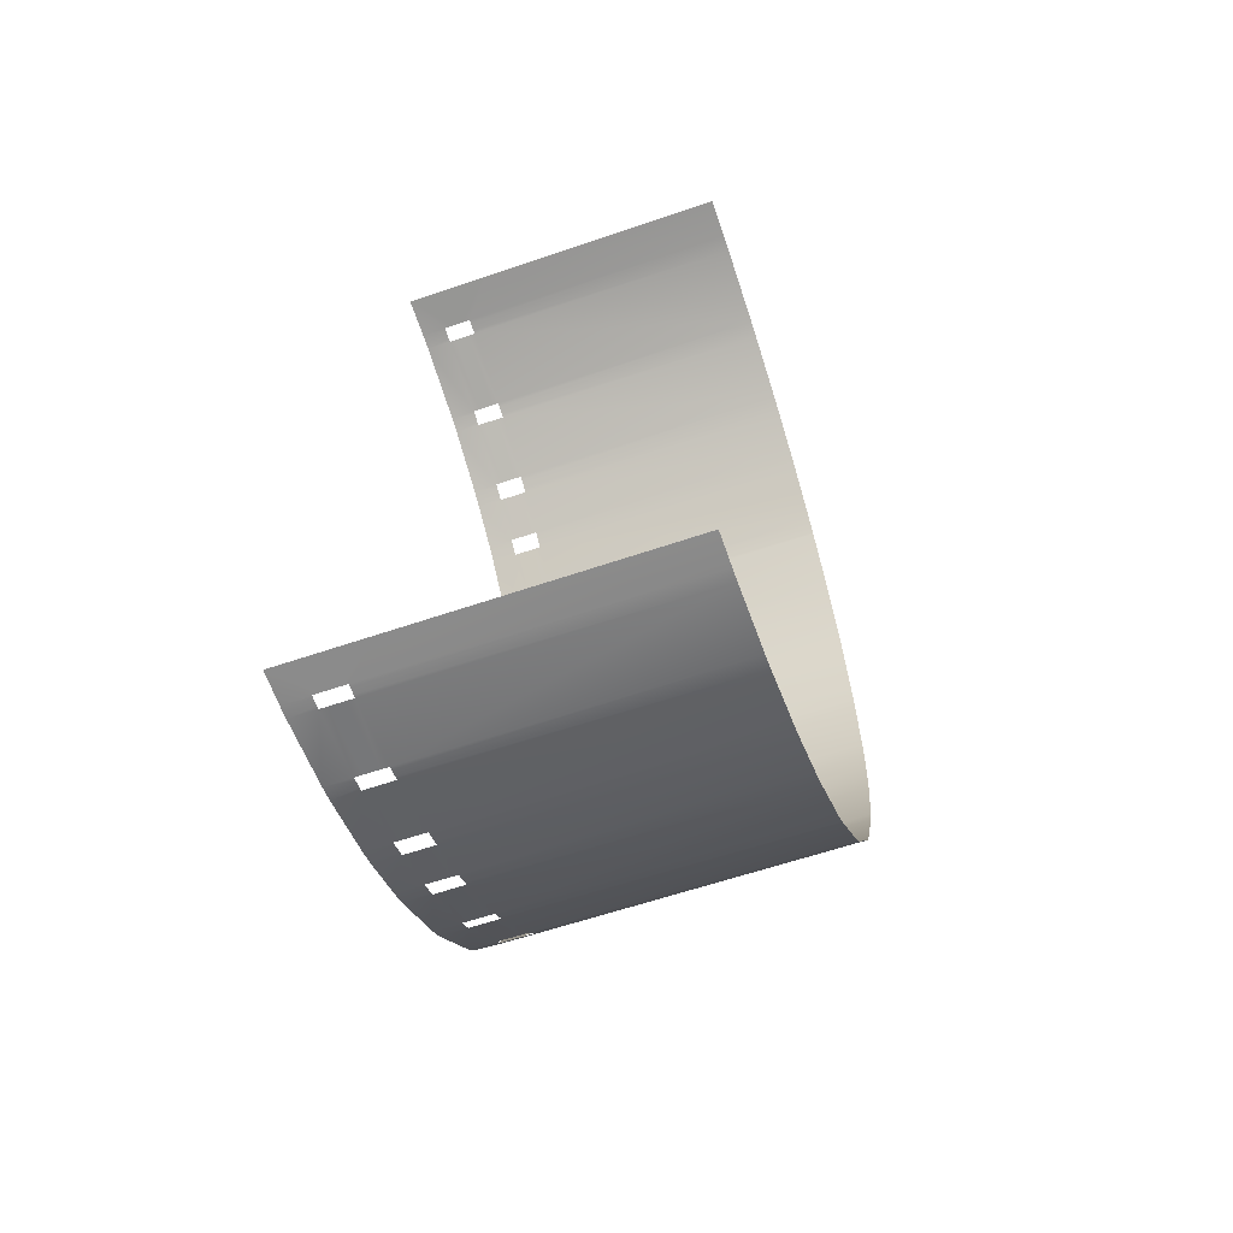
<metadata>
{"format":"obj","ext":"obj","renderer":"f3d","projection":"perspective","resolution":1024,"background":"white","views":[{"elev":-66.5,"azim":109.2,"up":"+Z"}]}
</metadata>
<code>
o Group56/mesh68/mesh68-geometry#mesh68-geometry
v -0.07181 0.4039 0.5378
v -0.07181 0.4031 0.5378
v -0.06855 0.4004 0.5378
v -0.07181 0.4004 0.5379
v -0.07181 0.4047 0.5378
v -0.07214 0.4031 0.5379
v -0.06855 0.4097 0.5375
v -0.07248 0.4031 0.5379
v -0.07181 0.4055 0.5378
v -0.07315 0.4004 0.538
v -0.07181 0.4062 0.5377
v -0.07281 0.4031 0.5379
v -0.06855 0.4189 0.5372
v -0.07315 0.4031 0.5379
v -0.07181 0.4375 0.5366
v -0.08015 0.4004 0.5392
v -0.07214 0.4062 0.5378
v -0.06855 0.4282 0.5369
v -0.08015 0.4032 0.5391
v -0.07248 0.4062 0.5378
v -0.06855 0.4375 0.5365
v -0.08052 0.4032 0.5392
v -0.07315 0.4039 0.5379
v -0.07315 0.4375 0.5367
v -0.08088 0.4032 0.5393
v -0.08015 0.404 0.5391
v -0.07281 0.4062 0.5378
v -0.08162 0.4005 0.5396
v -0.07315 0.4047 0.5379
v -0.07315 0.4062 0.5378
v -0.08125 0.4032 0.5394
v -0.08015 0.4047 0.539
v -0.08015 0.4063 0.539
v -0.08162 0.4032 0.5395
v -0.07315 0.4055 0.5379
v -0.08015 0.4375 0.5379
v -0.08015 0.4055 0.539
v -0.08793 0.4005 0.5417
v -0.08052 0.4063 0.5391
v -0.08793 0.4033 0.5416
v -0.08088 0.4063 0.5392
v -0.08835 0.4033 0.5418
v -0.08162 0.404 0.5394
v -0.08162 0.4376 0.5383
v -0.08878 0.4033 0.542
v -0.08793 0.404 0.5416
v -0.08125 0.4063 0.5393
v -0.08964 0.4006 0.5425
v -0.08162 0.4047 0.5394
v -0.08162 0.4063 0.5394
v -0.08921 0.4033 0.5422
v -0.08793 0.4048 0.5416
v -0.08793 0.4064 0.5415
v -0.08964 0.4033 0.5424
v -0.08162 0.4055 0.5394
v -0.08793 0.4376 0.5404
v -0.08793 0.4056 0.5416
v -0.09407 0.4006 0.5448
v -0.08835 0.4064 0.5417
v -0.09407 0.4034 0.5447
v -0.08878 0.4064 0.5419
v -0.09448 0.4034 0.545
v -0.08964 0.4041 0.5424
v -0.08964 0.4377 0.5412
v -0.09489 0.4034 0.5452
v -0.09407 0.4042 0.5447
v -0.08921 0.4064 0.5421
v -0.09571 0.4007 0.5458
v -0.08964 0.4048 0.5423
v -0.08964 0.4064 0.5423
v -0.09531 0.4034 0.5455
v -0.09407 0.4049 0.5447
v -0.09407 0.4065 0.5446
v -0.09571 0.4034 0.5457
v -0.08964 0.4056 0.5423
v -0.09407 0.4377 0.5435
v -0.09407 0.4057 0.5446
v -0.1016 0.4008 0.5503
v -0.09448 0.4065 0.5449
v -0.1016 0.4036 0.5502
v -0.09489 0.4065 0.5451
v -0.1019 0.4036 0.5504
v -0.09571 0.4042 0.5457
v -0.09571 0.4378 0.5445
v -0.1022 0.4036 0.5507
v -0.1016 0.4043 0.5501
v -0.09531 0.4065 0.5454
v -0.1028 0.4009 0.5514
v -0.09571 0.405 0.5457
v -0.09571 0.4065 0.5456
v -0.1025 0.4036 0.551
v -0.1016 0.4051 0.5501
v -0.1016 0.4067 0.5501
v -0.1028 0.4036 0.5513
v -0.09571 0.4057 0.5457
v -0.1016 0.4379 0.549
v -0.1016 0.4059 0.5501
v -0.1086 0.4011 0.5578
v -0.1019 0.4067 0.5503
v -0.1086 0.4038 0.5577
v -0.1022 0.4067 0.5506
v -0.1028 0.4044 0.5513
v -0.1088 0.4038 0.5581
v -0.1028 0.438 0.5501
v -0.1086 0.4046 0.5577
v -0.1091 0.4039 0.5584
v -0.1025 0.4067 0.5509
v -0.1028 0.4052 0.5513
v -0.1096 0.4011 0.5592
v -0.1028 0.4067 0.5512
v -0.1086 0.4054 0.5577
v -0.1093 0.4039 0.5588
v -0.103 0.438 0.5503
v -0.1028 0.4059 0.5512
v -0.1096 0.4039 0.5591
v -0.1086 0.4069 0.5576
v -0.1086 0.4062 0.5577
v -0.1138 0.4014 0.5666
v -0.1086 0.4382 0.5565
v -0.1138 0.4041 0.5665
v -0.1088 0.4069 0.558
v -0.1096 0.4047 0.5591
v -0.114 0.4042 0.5669
v -0.1091 0.407 0.5583
v -0.1138 0.4049 0.5665
v -0.1142 0.4042 0.5673
v -0.1096 0.4382 0.5579
v -0.1096 0.4054 0.5591
v -0.1145 0.4015 0.5682
v -0.1093 0.407 0.5587
v -0.1138 0.4057 0.5665
v -0.1144 0.4042 0.5677
v -0.1096 0.407 0.559
v -0.1096 0.4062 0.559
v -0.1145 0.4042 0.5681
v -0.1138 0.4072 0.5664
v -0.1138 0.4065 0.5664
v -0.1172 0.4017 0.5763
v -0.1138 0.4385 0.5653
v -0.1172 0.4045 0.5762
v -0.114 0.4073 0.5668
v -0.1145 0.405 0.568
v -0.1173 0.4045 0.5767
v -0.1142 0.4073 0.5672
v -0.1172 0.4053 0.5762
v -0.1174 0.4045 0.5771
v -0.1145 0.4386 0.5669
v -0.1145 0.4057 0.568
v -0.1176 0.4018 0.578
v -0.1144 0.4073 0.5676
v -0.1172 0.406 0.5762
v -0.1175 0.4045 0.5775
v -0.1145 0.4073 0.568
v -0.1145 0.4065 0.568
v -0.1176 0.4045 0.5779
v -0.1172 0.4076 0.5761
v -0.1172 0.4068 0.5761
v -0.1185 0.4021 0.5853
v -0.1172 0.4388 0.575
v -0.1185 0.4048 0.5852
v -0.1173 0.4076 0.5765
v -0.1176 0.4053 0.5779
v -0.1185 0.4048 0.5857
v -0.1174 0.4076 0.577
v -0.1185 0.4056 0.5852
v -0.1186 0.4048 0.5862
v -0.1176 0.4389 0.5767
v -0.1176 0.4061 0.5779
v -0.1186 0.4021 0.5872
v -0.1175 0.4076 0.5774
v -0.1185 0.4063 0.5852
v -0.1186 0.4048 0.5867
v -0.1176 0.4076 0.5778
v -0.1176 0.4069 0.5779
v -0.1186 0.4049 0.5872
v -0.1185 0.4079 0.5851
v -0.1185 0.4071 0.5851
v -0.1184 0.4023 0.5922
v -0.1185 0.4392 0.584
v -0.1184 0.405 0.5921
v -0.1185 0.4079 0.5856
v -0.1186 0.4056 0.5871
v -0.1183 0.4051 0.5926
v -0.1186 0.4079 0.5861
v -0.1184 0.4058 0.5921
v -0.1183 0.4051 0.5931
v -0.1186 0.4392 0.586
v -0.1186 0.4064 0.5871
v -0.1182 0.4024 0.5941
v -0.1186 0.4079 0.5866
v -0.1184 0.4066 0.5921
v -0.1182 0.4051 0.5935
v -0.1186 0.408 0.587
v -0.1186 0.4072 0.5871
v -0.1182 0.4051 0.594
v -0.1185 0.4393 0.5885
v -0.1184 0.4074 0.592
v -0.1169 0.4026 0.6007
v -0.1184 0.4081 0.592
v -0.1169 0.4053 0.6006
v -0.1184 0.4394 0.5909
v -0.1182 0.4059 0.594
v -0.1168 0.4053 0.6009
v -0.1183 0.4081 0.5925
v -0.1169 0.4061 0.6005
v -0.1167 0.4054 0.6013
v -0.1183 0.4082 0.5929
v -0.1182 0.4066 0.5939
v -0.1165 0.4026 0.6021
v -0.1182 0.4395 0.5928
v -0.1169 0.4069 0.6005
v -0.1166 0.4054 0.6017
v -0.1182 0.4082 0.5934
v -0.1182 0.4074 0.5939
v -0.1165 0.4054 0.602
v -0.1182 0.4082 0.5939
v -0.1169 0.4077 0.6005
v -0.114 0.4029 0.6087
v -0.1169 0.4084 0.6005
v -0.114 0.4056 0.6086
v -0.1169 0.4397 0.5994
v -0.1165 0.4062 0.602
v -0.1139 0.4056 0.609
v -0.1168 0.4084 0.6008
v -0.114 0.4064 0.6086
v -0.1137 0.4056 0.6093
v -0.1167 0.4085 0.6012
v -0.1165 0.4069 0.602
v -0.1134 0.4029 0.61
v -0.1165 0.4397 0.6008
v -0.114 0.4072 0.6086
v -0.1136 0.4056 0.6096
v -0.1166 0.4085 0.6015
v -0.1165 0.4077 0.6019
v -0.1134 0.4057 0.6099
v -0.1165 0.4085 0.6019
v -0.114 0.4079 0.6086
v -0.1119 0.403 0.6128
v -0.114 0.4087 0.6085
v -0.1134 0.4064 0.6098
v -0.114 0.44 0.6074
v -0.1134 0.4072 0.6098
v -0.1139 0.4087 0.6088
v -0.1134 0.408 0.6098
v -0.1137 0.4087 0.6092
v -0.1134 0.4088 0.6098
v -0.1134 0.44 0.6087
v -0.1119 0.4401 0.6115
v -0.1136 0.4087 0.6095
v -0.1101 0.4089 0.6154
v -0.1101 0.4402 0.6143
v -0.1101 0.4082 0.6154
v -0.11 0.409 0.6157
v -0.1101 0.4074 0.6155
v -0.1098 0.409 0.616
v -0.1101 0.4066 0.6155
v -0.1094 0.4403 0.6154
v -0.1101 0.4059 0.6155
v -0.1096 0.409 0.6162
v -0.1101 0.4031 0.6156
v -0.1094 0.409 0.6165
v -0.11 0.4059 0.6158
v -0.105 0.4404 0.6207
v -0.1098 0.4059 0.6161
v -0.1049 0.4092 0.622
v -0.1094 0.4031 0.6167
v -0.1049 0.4404 0.6209
v -0.1049 0.4084 0.622
v -0.1096 0.4059 0.6163
v -0.1046 0.4092 0.6223
v -0.1094 0.4082 0.6165
v -0.1094 0.4059 0.6166
v -0.1044 0.4092 0.6225
v -0.1049 0.4076 0.6221
v -0.1049 0.4033 0.6222
v -0.1038 0.4405 0.622
v -0.1094 0.4074 0.6166
v -0.1049 0.4061 0.6221
v -0.1041 0.4092 0.6228
v -0.1049 0.4069 0.6221
v -0.1094 0.4067 0.6166
v -0.1046 0.4061 0.6224
v -0.1038 0.4092 0.6231
v -0.1044 0.4061 0.6227
v -0.09878 0.4094 0.6275
v -0.1038 0.4034 0.6233
v -0.09878 0.4406 0.6264
v -0.09878 0.4086 0.6275
v -0.1041 0.4061 0.6229
v -0.0984 0.4094 0.6278
v -0.1038 0.4084 0.6231
v -0.1038 0.4061 0.6232
v -0.09803 0.4094 0.628
v -0.09878 0.4078 0.6275
v -0.09878 0.4035 0.6277
v -0.09727 0.4407 0.6275
v -0.1038 0.4077 0.6231
v -0.09878 0.4063 0.6276
v -0.09765 0.4094 0.6283
v -0.09878 0.407 0.6276
v -0.0984 0.4063 0.6279
v -0.1038 0.4069 0.6232
v -0.09727 0.4094 0.6286
v -0.09803 0.4063 0.6281
v -0.09303 0.4095 0.6312
v -0.09727 0.4036 0.6288
v -0.09303 0.4408 0.6301
v -0.09303 0.4087 0.6313
v -0.09765 0.4063 0.6284
v -0.09261 0.4095 0.6315
v -0.09727 0.4086 0.6286
v -0.09727 0.4063 0.6287
v -0.09218 0.4095 0.6317
v -0.09303 0.408 0.6313
v -0.09303 0.4037 0.6314
v -0.09133 0.4408 0.6311
v -0.09727 0.4079 0.6286
v -0.09303 0.4064 0.6313
v -0.09176 0.4095 0.6319
v -0.09303 0.4072 0.6313
v -0.09261 0.4064 0.6316
v -0.09727 0.4071 0.6287
v -0.09133 0.4095 0.6321
v -0.09218 0.4064 0.6318
v -0.08458 0.4096 0.635
v -0.09133 0.4037 0.6324
v -0.08458 0.4409 0.6339
v -0.08458 0.4089 0.635
v -0.09176 0.4064 0.632
v -0.08417 0.4096 0.6351
v -0.09133 0.4088 0.6322
v -0.09133 0.4064 0.6323
v -0.08376 0.4096 0.6353
v -0.08458 0.4081 0.635
v -0.08458 0.4038 0.6352
v -0.08293 0.4409 0.6344
v -0.09133 0.408 0.6322
v -0.08458 0.4065 0.6351
v -0.08334 0.4096 0.6354
v -0.08458 0.4073 0.6351
v -0.08417 0.4065 0.6352
v -0.09133 0.4072 0.6322
v -0.08293 0.4097 0.6355
v -0.08376 0.4065 0.6354
v -0.07451 0.4097 0.6373
v -0.08293 0.4038 0.6357
v -0.07451 0.441 0.6362
v -0.07451 0.4089 0.6373
v -0.08334 0.4066 0.6355
v -0.07409 0.4097 0.6373
v -0.08293 0.4089 0.6355
v -0.08293 0.4066 0.6356
v -0.07367 0.4097 0.6374
v -0.07451 0.4082 0.6373
v -0.07451 0.4039 0.6375
v -0.07281 0.441 0.6364
v -0.08293 0.4081 0.6356
v -0.07451 0.4066 0.6374
v -0.07324 0.4097 0.6374
v -0.07451 0.4074 0.6374
v -0.07409 0.4066 0.6374
v -0.08293 0.4073 0.6356
v -0.07281 0.4097 0.6374
v -0.07367 0.4066 0.6375
v -0.06855 0.4224 0.6372
v -0.07281 0.4039 0.6377
v -0.06855 0.4317 0.6369
v -0.06855 0.4132 0.6375
v -0.07324 0.4066 0.6375
v -0.06855 0.441 0.6365
v -0.07281 0.4089 0.6375
v -0.07281 0.4066 0.6376
v -0.07281 0.4082 0.6375
v -0.06855 0.4039 0.6378
v -0.07281 0.4074 0.6375
f 1 2 3
f 3 2 1
f 2 4 3
f 3 4 2
f 5 1 3
f 3 1 5
f 6 4 2
f 2 4 6
f 7 5 3
f 3 5 7
f 8 4 6
f 6 4 8
f 7 9 5
f 5 9 7
f 8 10 4
f 4 10 8
f 7 11 9
f 9 11 7
f 12 10 8
f 8 10 12
f 13 11 7
f 7 11 13
f 14 10 12
f 12 10 14
f 15 11 13
f 13 11 15
f 14 16 10
f 10 16 14
f 15 17 11
f 11 17 15
f 15 13 18
f 18 13 15
f 19 16 14
f 14 16 19
f 15 20 17
f 17 20 15
f 15 18 21
f 21 18 15
f 22 16 19
f 19 16 22
f 23 19 14
f 14 19 23
f 24 20 15
f 15 20 24
f 25 16 22
f 22 16 25
f 26 19 23
f 23 19 26
f 24 27 20
f 20 27 24
f 25 28 16
f 16 28 25
f 29 26 23
f 23 26 29
f 24 30 27
f 27 30 24
f 31 28 25
f 25 28 31
f 32 26 29
f 29 26 32
f 24 33 30
f 30 33 24
f 34 28 31
f 31 28 34
f 35 32 29
f 29 32 35
f 36 33 24
f 24 33 36
f 33 37 30
f 30 37 33
f 34 38 28
f 28 38 34
f 37 32 35
f 35 32 37
f 36 39 33
f 33 39 36
f 30 37 35
f 35 37 30
f 40 38 34
f 34 38 40
f 36 41 39
f 39 41 36
f 42 38 40
f 40 38 42
f 43 40 34
f 34 40 43
f 44 41 36
f 36 41 44
f 45 38 42
f 42 38 45
f 46 40 43
f 43 40 46
f 44 47 41
f 41 47 44
f 45 48 38
f 38 48 45
f 49 46 43
f 43 46 49
f 44 50 47
f 47 50 44
f 51 48 45
f 45 48 51
f 52 46 49
f 49 46 52
f 44 53 50
f 50 53 44
f 54 48 51
f 51 48 54
f 55 52 49
f 49 52 55
f 56 53 44
f 44 53 56
f 53 57 50
f 50 57 53
f 54 58 48
f 48 58 54
f 57 52 55
f 55 52 57
f 56 59 53
f 53 59 56
f 50 57 55
f 55 57 50
f 60 58 54
f 54 58 60
f 56 61 59
f 59 61 56
f 62 58 60
f 60 58 62
f 63 60 54
f 54 60 63
f 64 61 56
f 56 61 64
f 65 58 62
f 62 58 65
f 66 60 63
f 63 60 66
f 64 67 61
f 61 67 64
f 65 68 58
f 58 68 65
f 69 66 63
f 63 66 69
f 64 70 67
f 67 70 64
f 71 68 65
f 65 68 71
f 72 66 69
f 69 66 72
f 64 73 70
f 70 73 64
f 74 68 71
f 71 68 74
f 75 72 69
f 69 72 75
f 76 73 64
f 64 73 76
f 73 77 70
f 70 77 73
f 74 78 68
f 68 78 74
f 77 72 75
f 75 72 77
f 76 79 73
f 73 79 76
f 70 77 75
f 75 77 70
f 80 78 74
f 74 78 80
f 76 81 79
f 79 81 76
f 82 78 80
f 80 78 82
f 83 80 74
f 74 80 83
f 84 81 76
f 76 81 84
f 85 78 82
f 82 78 85
f 86 80 83
f 83 80 86
f 84 87 81
f 81 87 84
f 85 88 78
f 78 88 85
f 89 86 83
f 83 86 89
f 84 90 87
f 87 90 84
f 91 88 85
f 85 88 91
f 92 86 89
f 89 86 92
f 84 93 90
f 90 93 84
f 94 88 91
f 91 88 94
f 95 92 89
f 89 92 95
f 96 93 84
f 84 93 96
f 93 97 90
f 90 97 93
f 94 98 88
f 88 98 94
f 97 92 95
f 95 92 97
f 96 99 93
f 93 99 96
f 90 97 95
f 95 97 90
f 94 100 98
f 98 100 94
f 96 101 99
f 99 101 96
f 102 100 94
f 94 100 102
f 100 103 98
f 98 103 100
f 104 101 96
f 96 101 104
f 102 105 100
f 100 105 102
f 98 103 106
f 106 103 98
f 104 107 101
f 101 107 104
f 108 105 102
f 102 105 108
f 98 106 109
f 109 106 98
f 104 110 107
f 107 110 104
f 108 111 105
f 105 111 108
f 106 112 109
f 109 112 106
f 113 110 104
f 104 110 113
f 114 111 108
f 108 111 114
f 112 115 109
f 109 115 112
f 113 116 110
f 110 116 113
f 114 117 111
f 111 117 114
f 115 118 109
f 109 118 115
f 113 119 116
f 116 119 113
f 110 116 117
f 117 116 110
f 110 117 114
f 114 117 110
f 115 120 118
f 118 120 115
f 119 121 116
f 116 121 119
f 122 120 115
f 115 120 122
f 120 123 118
f 118 123 120
f 119 124 121
f 121 124 119
f 122 125 120
f 120 125 122
f 118 123 126
f 126 123 118
f 119 127 124
f 124 127 119
f 128 125 122
f 122 125 128
f 118 126 129
f 129 126 118
f 127 130 124
f 124 130 127
f 128 131 125
f 125 131 128
f 126 132 129
f 129 132 126
f 127 133 130
f 130 133 127
f 134 131 128
f 128 131 134
f 132 135 129
f 129 135 132
f 127 136 133
f 133 136 127
f 134 137 131
f 131 137 134
f 135 138 129
f 129 138 135
f 127 139 136
f 136 139 127
f 133 136 137
f 137 136 133
f 133 137 134
f 134 137 133
f 135 140 138
f 138 140 135
f 139 141 136
f 136 141 139
f 142 140 135
f 135 140 142
f 140 143 138
f 138 143 140
f 139 144 141
f 141 144 139
f 142 145 140
f 140 145 142
f 138 143 146
f 146 143 138
f 139 147 144
f 144 147 139
f 148 145 142
f 142 145 148
f 138 146 149
f 149 146 138
f 147 150 144
f 144 150 147
f 148 151 145
f 145 151 148
f 146 152 149
f 149 152 146
f 147 153 150
f 150 153 147
f 154 151 148
f 148 151 154
f 152 155 149
f 149 155 152
f 147 156 153
f 153 156 147
f 154 157 151
f 151 157 154
f 155 158 149
f 149 158 155
f 147 159 156
f 156 159 147
f 153 156 157
f 157 156 153
f 153 157 154
f 154 157 153
f 155 160 158
f 158 160 155
f 159 161 156
f 156 161 159
f 162 160 155
f 155 160 162
f 160 163 158
f 158 163 160
f 159 164 161
f 161 164 159
f 162 165 160
f 160 165 162
f 158 163 166
f 166 163 158
f 159 167 164
f 164 167 159
f 168 165 162
f 162 165 168
f 158 166 169
f 169 166 158
f 167 170 164
f 164 170 167
f 168 171 165
f 165 171 168
f 166 172 169
f 169 172 166
f 167 173 170
f 170 173 167
f 174 171 168
f 168 171 174
f 172 175 169
f 169 175 172
f 167 176 173
f 173 176 167
f 174 177 171
f 171 177 174
f 175 178 169
f 169 178 175
f 167 179 176
f 176 179 167
f 173 176 177
f 177 176 173
f 173 177 174
f 174 177 173
f 175 180 178
f 178 180 175
f 179 181 176
f 176 181 179
f 182 180 175
f 175 180 182
f 180 183 178
f 178 183 180
f 179 184 181
f 181 184 179
f 182 185 180
f 180 185 182
f 178 183 186
f 186 183 178
f 179 187 184
f 184 187 179
f 188 185 182
f 182 185 188
f 178 186 189
f 189 186 178
f 187 190 184
f 184 190 187
f 188 191 185
f 185 191 188
f 186 192 189
f 189 192 186
f 187 193 190
f 190 193 187
f 194 191 188
f 188 191 194
f 192 195 189
f 189 195 192
f 187 196 193
f 193 196 187
f 194 197 191
f 191 197 194
f 195 198 189
f 189 198 195
f 193 196 199
f 199 196 193
f 193 197 194
f 194 197 193
f 195 200 198
f 198 200 195
f 196 201 199
f 199 201 196
f 193 199 197
f 197 199 193
f 202 200 195
f 195 200 202
f 200 203 198
f 198 203 200
f 201 204 199
f 199 204 201
f 202 205 200
f 200 205 202
f 198 203 206
f 206 203 198
f 201 207 204
f 204 207 201
f 208 205 202
f 202 205 208
f 198 206 209
f 209 206 198
f 201 210 207
f 207 210 201
f 208 211 205
f 205 211 208
f 206 212 209
f 209 212 206
f 210 213 207
f 207 213 210
f 214 211 208
f 208 211 214
f 212 215 209
f 209 215 212
f 210 216 213
f 213 216 210
f 214 217 211
f 211 217 214
f 215 218 209
f 209 218 215
f 210 219 216
f 216 219 210
f 216 217 214
f 214 217 216
f 215 220 218
f 218 220 215
f 210 221 219
f 219 221 210
f 216 219 217
f 217 219 216
f 222 220 215
f 215 220 222
f 220 223 218
f 218 223 220
f 221 224 219
f 219 224 221
f 222 225 220
f 220 225 222
f 218 223 226
f 226 223 218
f 221 227 224
f 224 227 221
f 228 225 222
f 222 225 228
f 218 226 229
f 229 226 218
f 221 230 227
f 227 230 221
f 228 231 225
f 225 231 228
f 226 232 229
f 229 232 226
f 230 233 227
f 227 233 230
f 234 231 228
f 228 231 234
f 232 235 229
f 229 235 232
f 230 236 233
f 233 236 230
f 234 237 231
f 231 237 234
f 235 238 229
f 229 238 235
f 230 239 236
f 236 239 230
f 236 237 234
f 234 237 236
f 240 238 235
f 235 238 240
f 230 241 239
f 239 241 230
f 236 239 237
f 237 239 236
f 242 238 240
f 240 238 242
f 241 243 239
f 239 243 241
f 244 238 242
f 242 238 244
f 241 245 243
f 243 245 241
f 246 238 244
f 244 238 246
f 241 247 245
f 245 247 241
f 246 248 238
f 238 248 246
f 247 249 245
f 245 249 247
f 247 248 246
f 246 248 247
f 248 250 238
f 238 250 248
f 247 246 249
f 249 246 247
f 248 251 250
f 250 251 248
f 238 250 252
f 252 250 238
f 251 253 250
f 250 253 251
f 238 252 254
f 254 252 238
f 251 255 253
f 253 255 251
f 238 254 256
f 256 254 238
f 251 257 255
f 255 257 251
f 238 256 258
f 258 256 238
f 257 259 255
f 255 259 257
f 238 258 260
f 260 258 238
f 257 261 259
f 259 261 257
f 258 262 260
f 260 262 258
f 257 263 261
f 261 263 257
f 260 262 264
f 264 262 260
f 261 263 265
f 265 263 261
f 260 264 266
f 266 264 260
f 263 267 265
f 265 267 263
f 261 265 268
f 268 265 261
f 264 269 266
f 266 269 264
f 267 270 265
f 265 270 267
f 261 268 271
f 271 268 261
f 269 272 266
f 266 272 269
f 267 273 270
f 270 273 267
f 271 268 274
f 274 268 271
f 272 275 266
f 266 275 272
f 267 276 273
f 273 276 267
f 271 274 277
f 277 274 271
f 272 278 275
f 275 278 272
f 276 279 273
f 273 279 276
f 277 274 280
f 280 274 277
f 281 278 272
f 272 278 281
f 278 282 275
f 275 282 278
f 276 283 279
f 279 283 276
f 277 280 281
f 281 280 277
f 281 280 278
f 278 280 281
f 275 282 284
f 284 282 275
f 276 285 283
f 283 285 276
f 275 284 286
f 286 284 275
f 287 285 276
f 276 285 287
f 285 288 283
f 283 288 285
f 284 289 286
f 286 289 284
f 287 290 285
f 285 290 287
f 283 288 291
f 291 288 283
f 289 292 286
f 286 292 289
f 287 293 290
f 290 293 287
f 288 294 291
f 291 294 288
f 292 295 286
f 286 295 292
f 296 293 287
f 287 293 296
f 291 294 297
f 297 294 291
f 298 295 292
f 292 295 298
f 296 299 293
f 293 299 296
f 294 300 297
f 297 300 294
f 301 295 298
f 298 295 301
f 302 298 292
f 292 298 302
f 296 303 299
f 299 303 296
f 297 300 302
f 302 300 297
f 304 295 301
f 301 295 304
f 300 298 302
f 302 298 300
f 296 305 303
f 303 305 296
f 304 306 295
f 295 306 304
f 307 305 296
f 296 305 307
f 305 308 303
f 303 308 305
f 309 306 304
f 304 306 309
f 307 310 305
f 305 310 307
f 303 308 311
f 311 308 303
f 312 306 309
f 309 306 312
f 307 313 310
f 310 313 307
f 308 314 311
f 311 314 308
f 312 315 306
f 306 315 312
f 316 313 307
f 307 313 316
f 311 314 317
f 317 314 311
f 318 315 312
f 312 315 318
f 316 319 313
f 313 319 316
f 314 320 317
f 317 320 314
f 321 315 318
f 318 315 321
f 322 318 312
f 312 318 322
f 316 323 319
f 319 323 316
f 317 320 322
f 322 320 317
f 324 315 321
f 321 315 324
f 320 318 322
f 322 318 320
f 316 325 323
f 323 325 316
f 324 326 315
f 315 326 324
f 327 325 316
f 316 325 327
f 325 328 323
f 323 328 325
f 329 326 324
f 324 326 329
f 327 330 325
f 325 330 327
f 323 328 331
f 331 328 323
f 332 326 329
f 329 326 332
f 327 333 330
f 330 333 327
f 328 334 331
f 331 334 328
f 332 335 326
f 326 335 332
f 336 333 327
f 327 333 336
f 331 334 337
f 337 334 331
f 338 335 332
f 332 335 338
f 336 339 333
f 333 339 336
f 334 340 337
f 337 340 334
f 341 335 338
f 338 335 341
f 342 338 332
f 332 338 342
f 336 343 339
f 339 343 336
f 337 340 342
f 342 340 337
f 344 335 341
f 341 335 344
f 340 338 342
f 342 338 340
f 336 345 343
f 343 345 336
f 344 346 335
f 335 346 344
f 347 345 336
f 336 345 347
f 345 348 343
f 343 348 345
f 349 346 344
f 344 346 349
f 347 350 345
f 345 350 347
f 343 348 351
f 351 348 343
f 352 346 349
f 349 346 352
f 347 353 350
f 350 353 347
f 348 354 351
f 351 354 348
f 352 355 346
f 346 355 352
f 356 353 347
f 347 353 356
f 351 354 357
f 357 354 351
f 358 355 352
f 352 355 358
f 356 359 353
f 353 359 356
f 354 360 357
f 357 360 354
f 361 355 358
f 358 355 361
f 362 358 352
f 352 358 362
f 356 363 359
f 359 363 356
f 357 360 362
f 362 360 357
f 364 355 361
f 361 355 364
f 360 358 362
f 362 358 360
f 356 365 363
f 363 365 356
f 364 366 355
f 355 366 364
f 356 367 365
f 365 367 356
f 365 368 363
f 363 368 365
f 369 366 364
f 364 366 369
f 370 367 356
f 356 367 370
f 368 371 363
f 363 371 368
f 372 366 369
f 369 366 372
f 368 373 371
f 371 373 368
f 372 374 366
f 366 374 372
f 368 374 373
f 373 374 368
f 375 374 372
f 372 374 375
f 373 374 375
f 375 374 373

</code>
